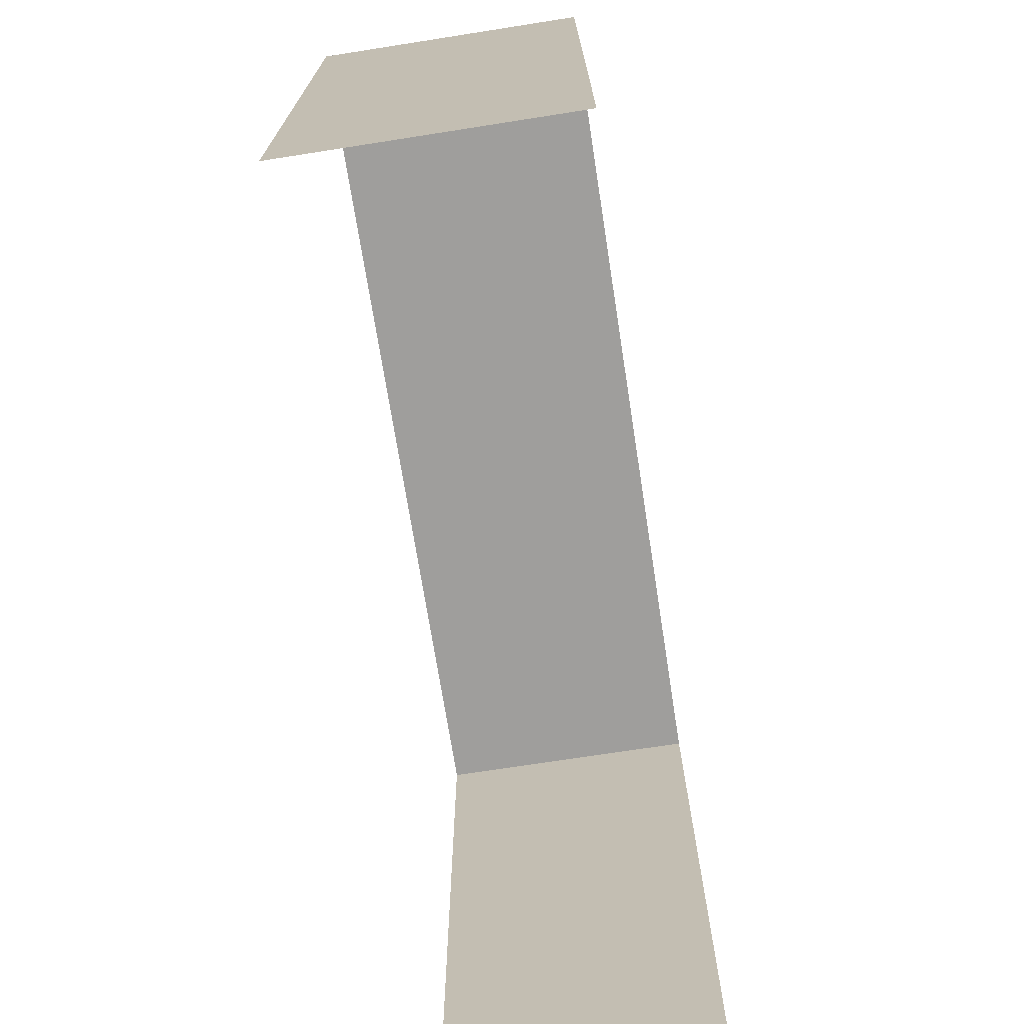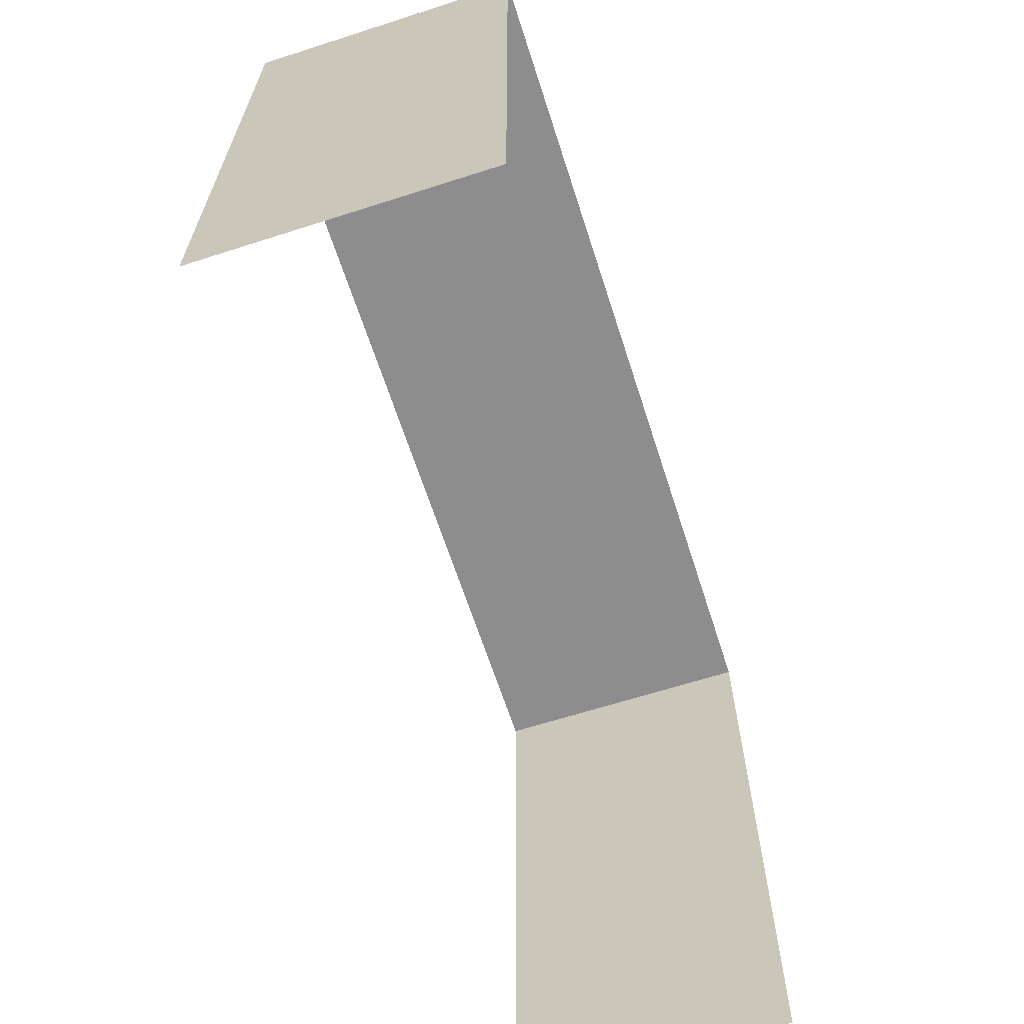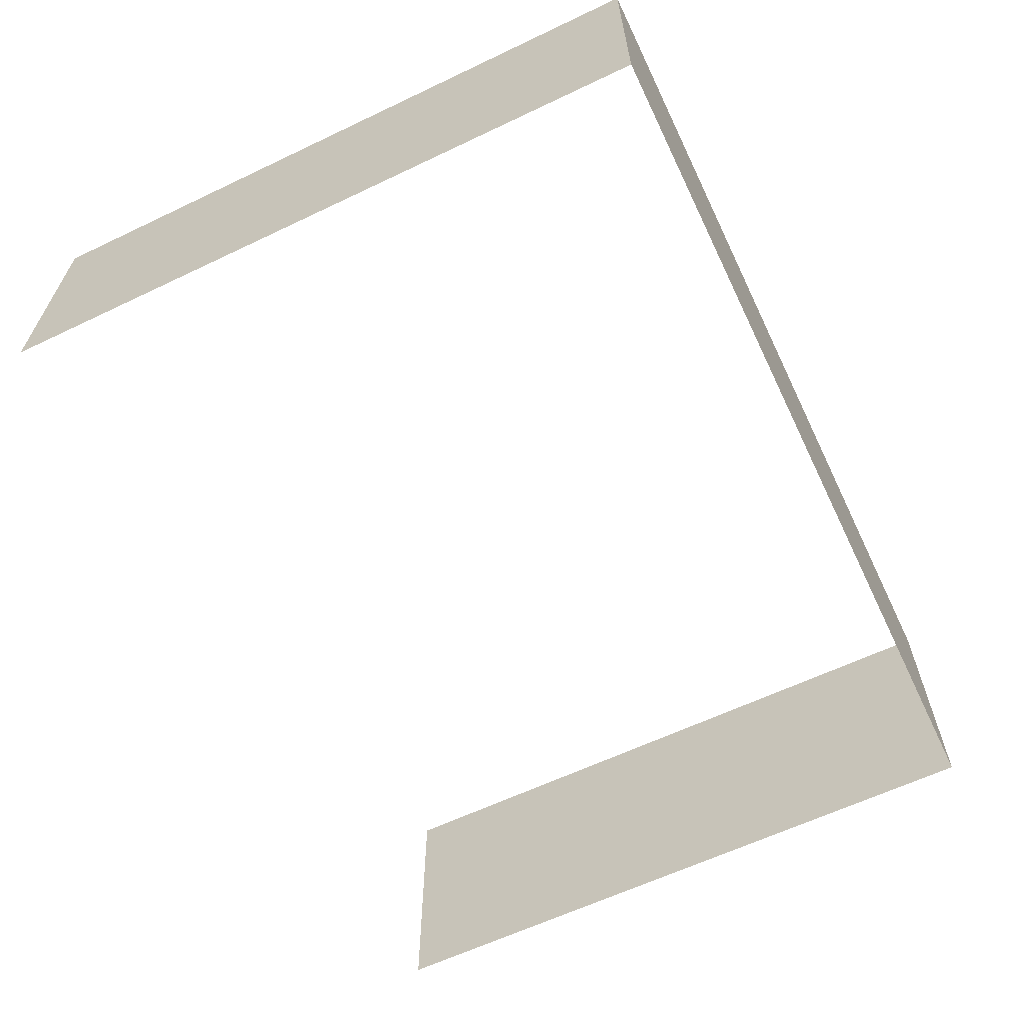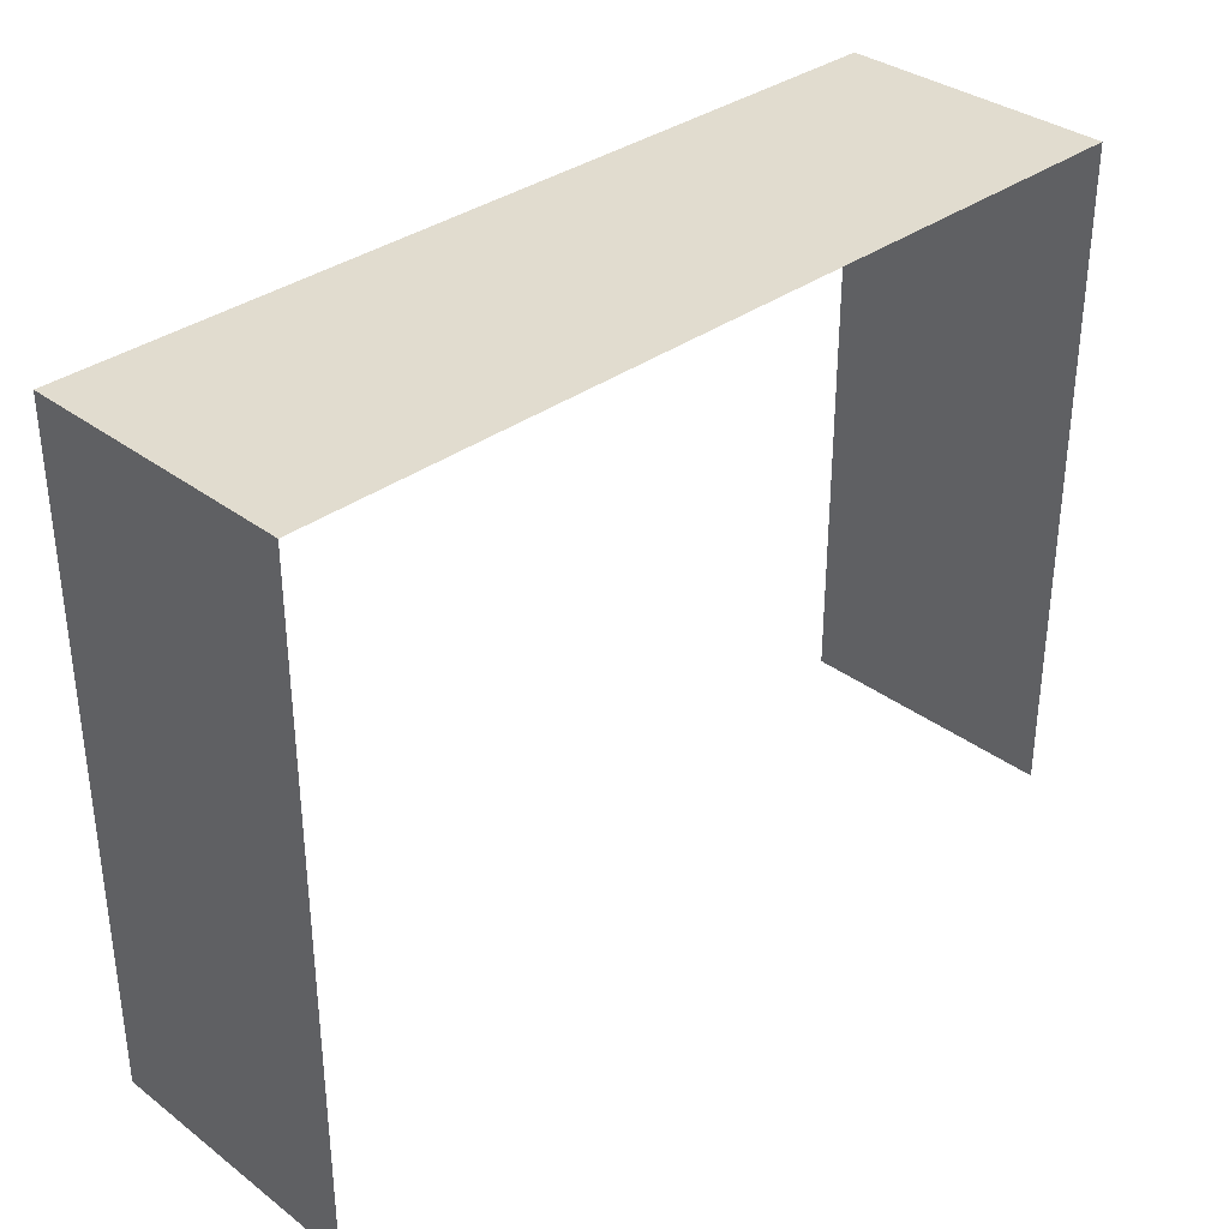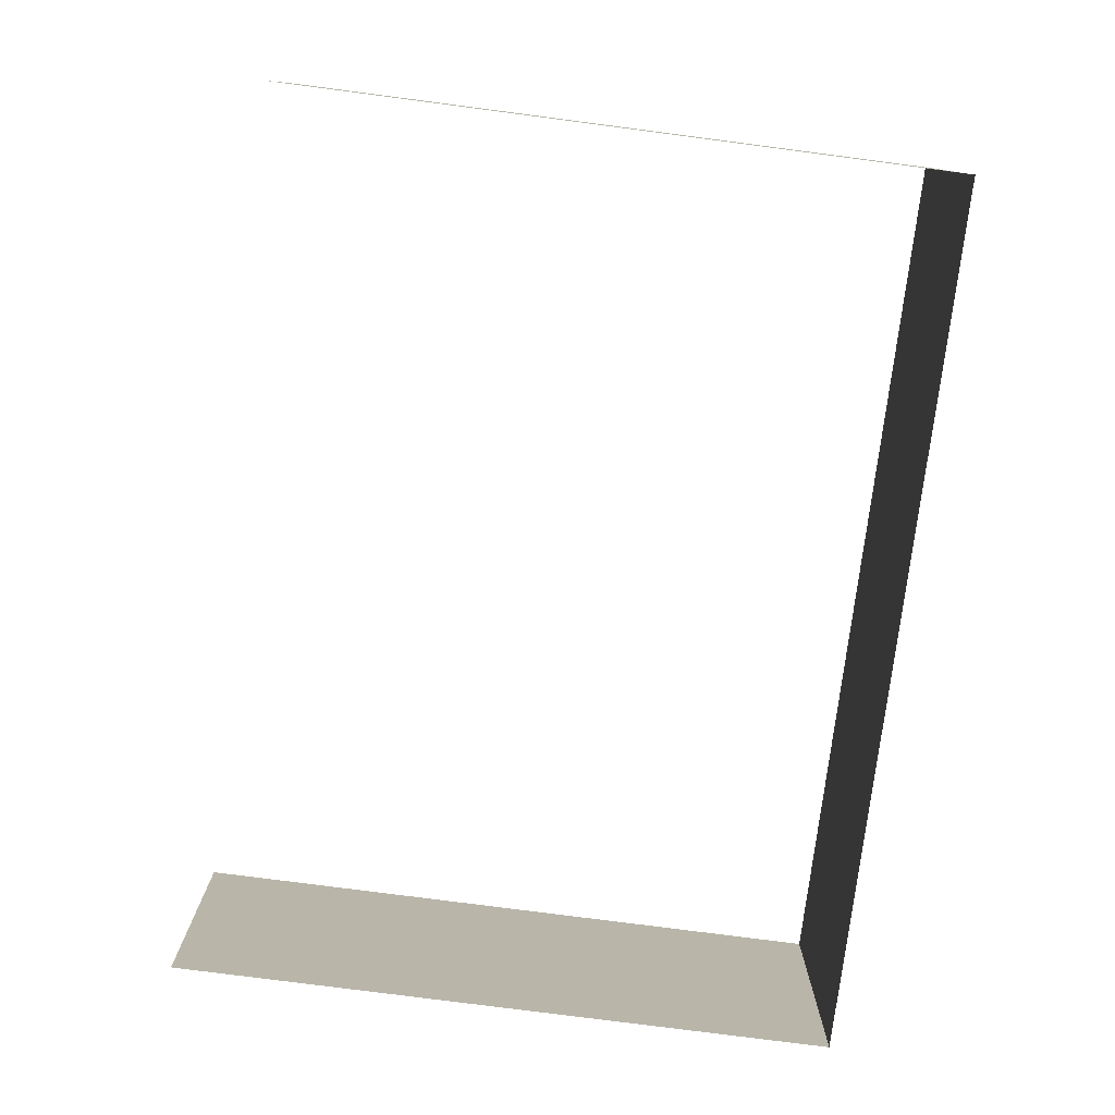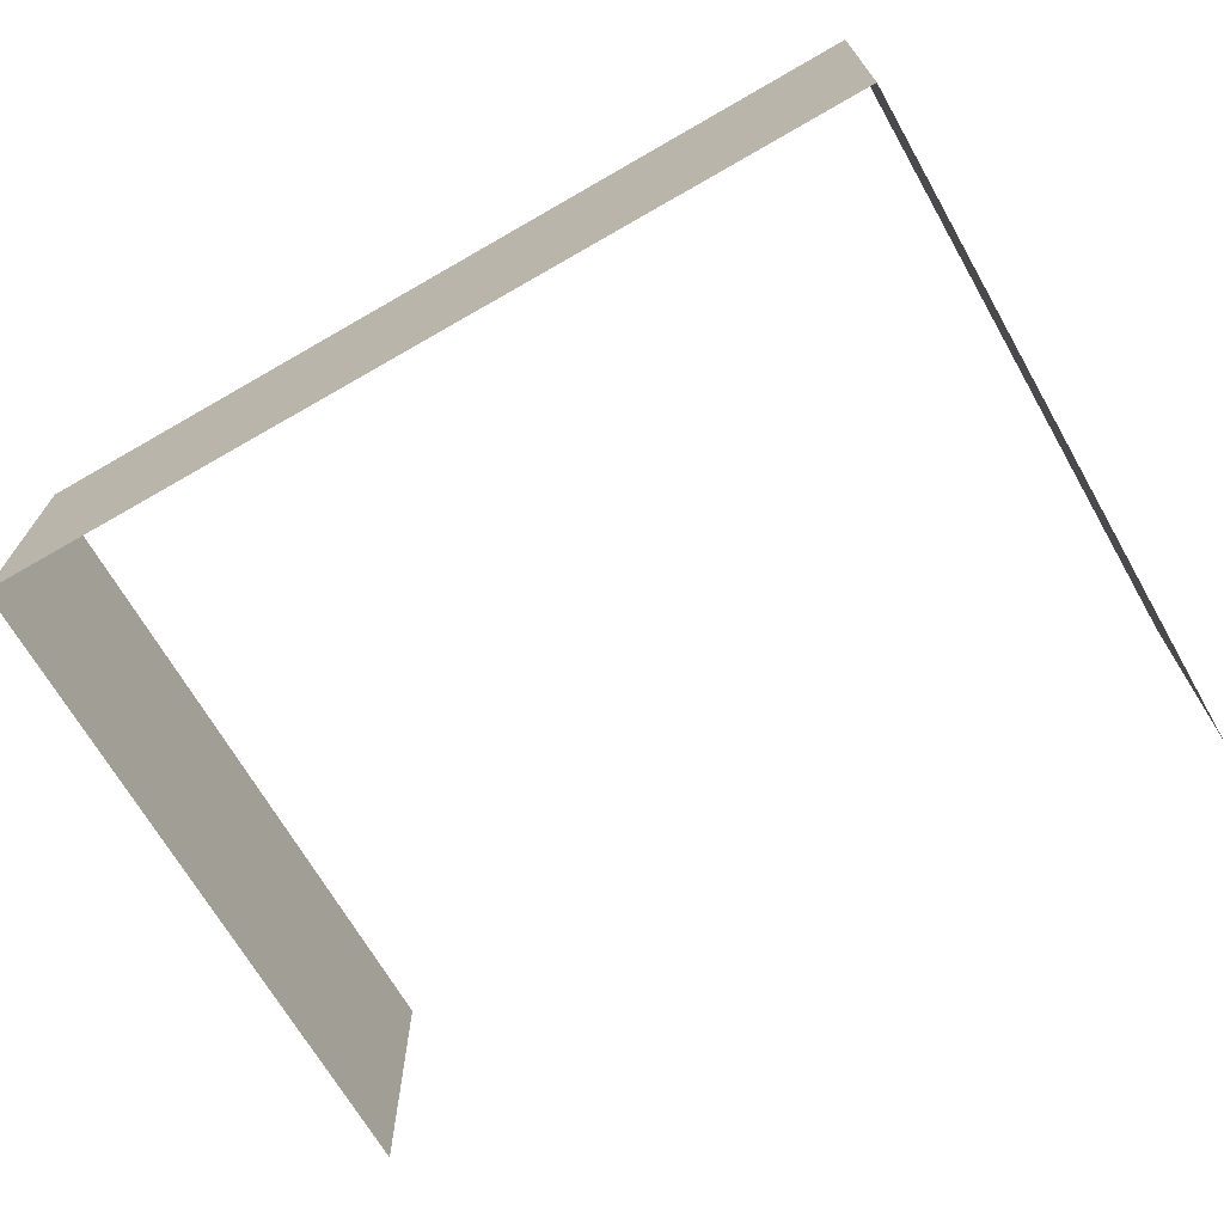
<metadata>
{"format":"obj","ext":"obj","renderer":"f3d","projection":"perspective","resolution":1024,"background":"white","views":[{"elev":-71.1,"azim":-81.1,"up":"+Z"},{"elev":-64.6,"azim":107.9,"up":"+Z"},{"elev":-62.7,"azim":-64.3,"up":"+Y"},{"elev":34.2,"azim":-44.7,"up":"+Z"},{"elev":-78.2,"azim":-97.4,"up":"+Y"},{"elev":-69.2,"azim":29.9,"up":"+Y"}]}
</metadata>
<code>
o #ID355
v -0.2037 -0.1605 -0.04326
v -0.2037 -0.188 -0.1105
v -0.2037 -0.188 -0.04326
v -0.2037 -0.1605 -0.1105
v -0.2037 -0.1605 -0.1105
v -0.2037 -0.1605 -0.04326
v -0.2037 -0.188 -0.1105
v -0.2037 -0.188 -0.04326
v -0.1155 -0.188 -0.04326
v -0.2037 -0.1605 -0.04326
v -0.2037 -0.188 -0.04326
v -0.1155 -0.1605 -0.04326
v -0.1155 -0.1605 -0.04326
v -0.1155 -0.188 -0.04326
v -0.2037 -0.1605 -0.04326
v -0.2037 -0.188 -0.04326
v -0.1155 -0.1605 -0.1105
v -0.1155 -0.188 -0.04326
v -0.1155 -0.188 -0.1105
v -0.1155 -0.1605 -0.04326
v -0.1155 -0.1605 -0.04326
v -0.1155 -0.1605 -0.1105
v -0.1155 -0.188 -0.04326
v -0.1155 -0.188 -0.1105
f 5 6 7
f 8 7 6
f 13 14 15
f 16 15 14
f 21 22 23
f 24 23 22
f 1 2 3
f 2 1 4
f 9 10 11
f 10 9 12
f 17 18 19
f 18 17 20

</code>
